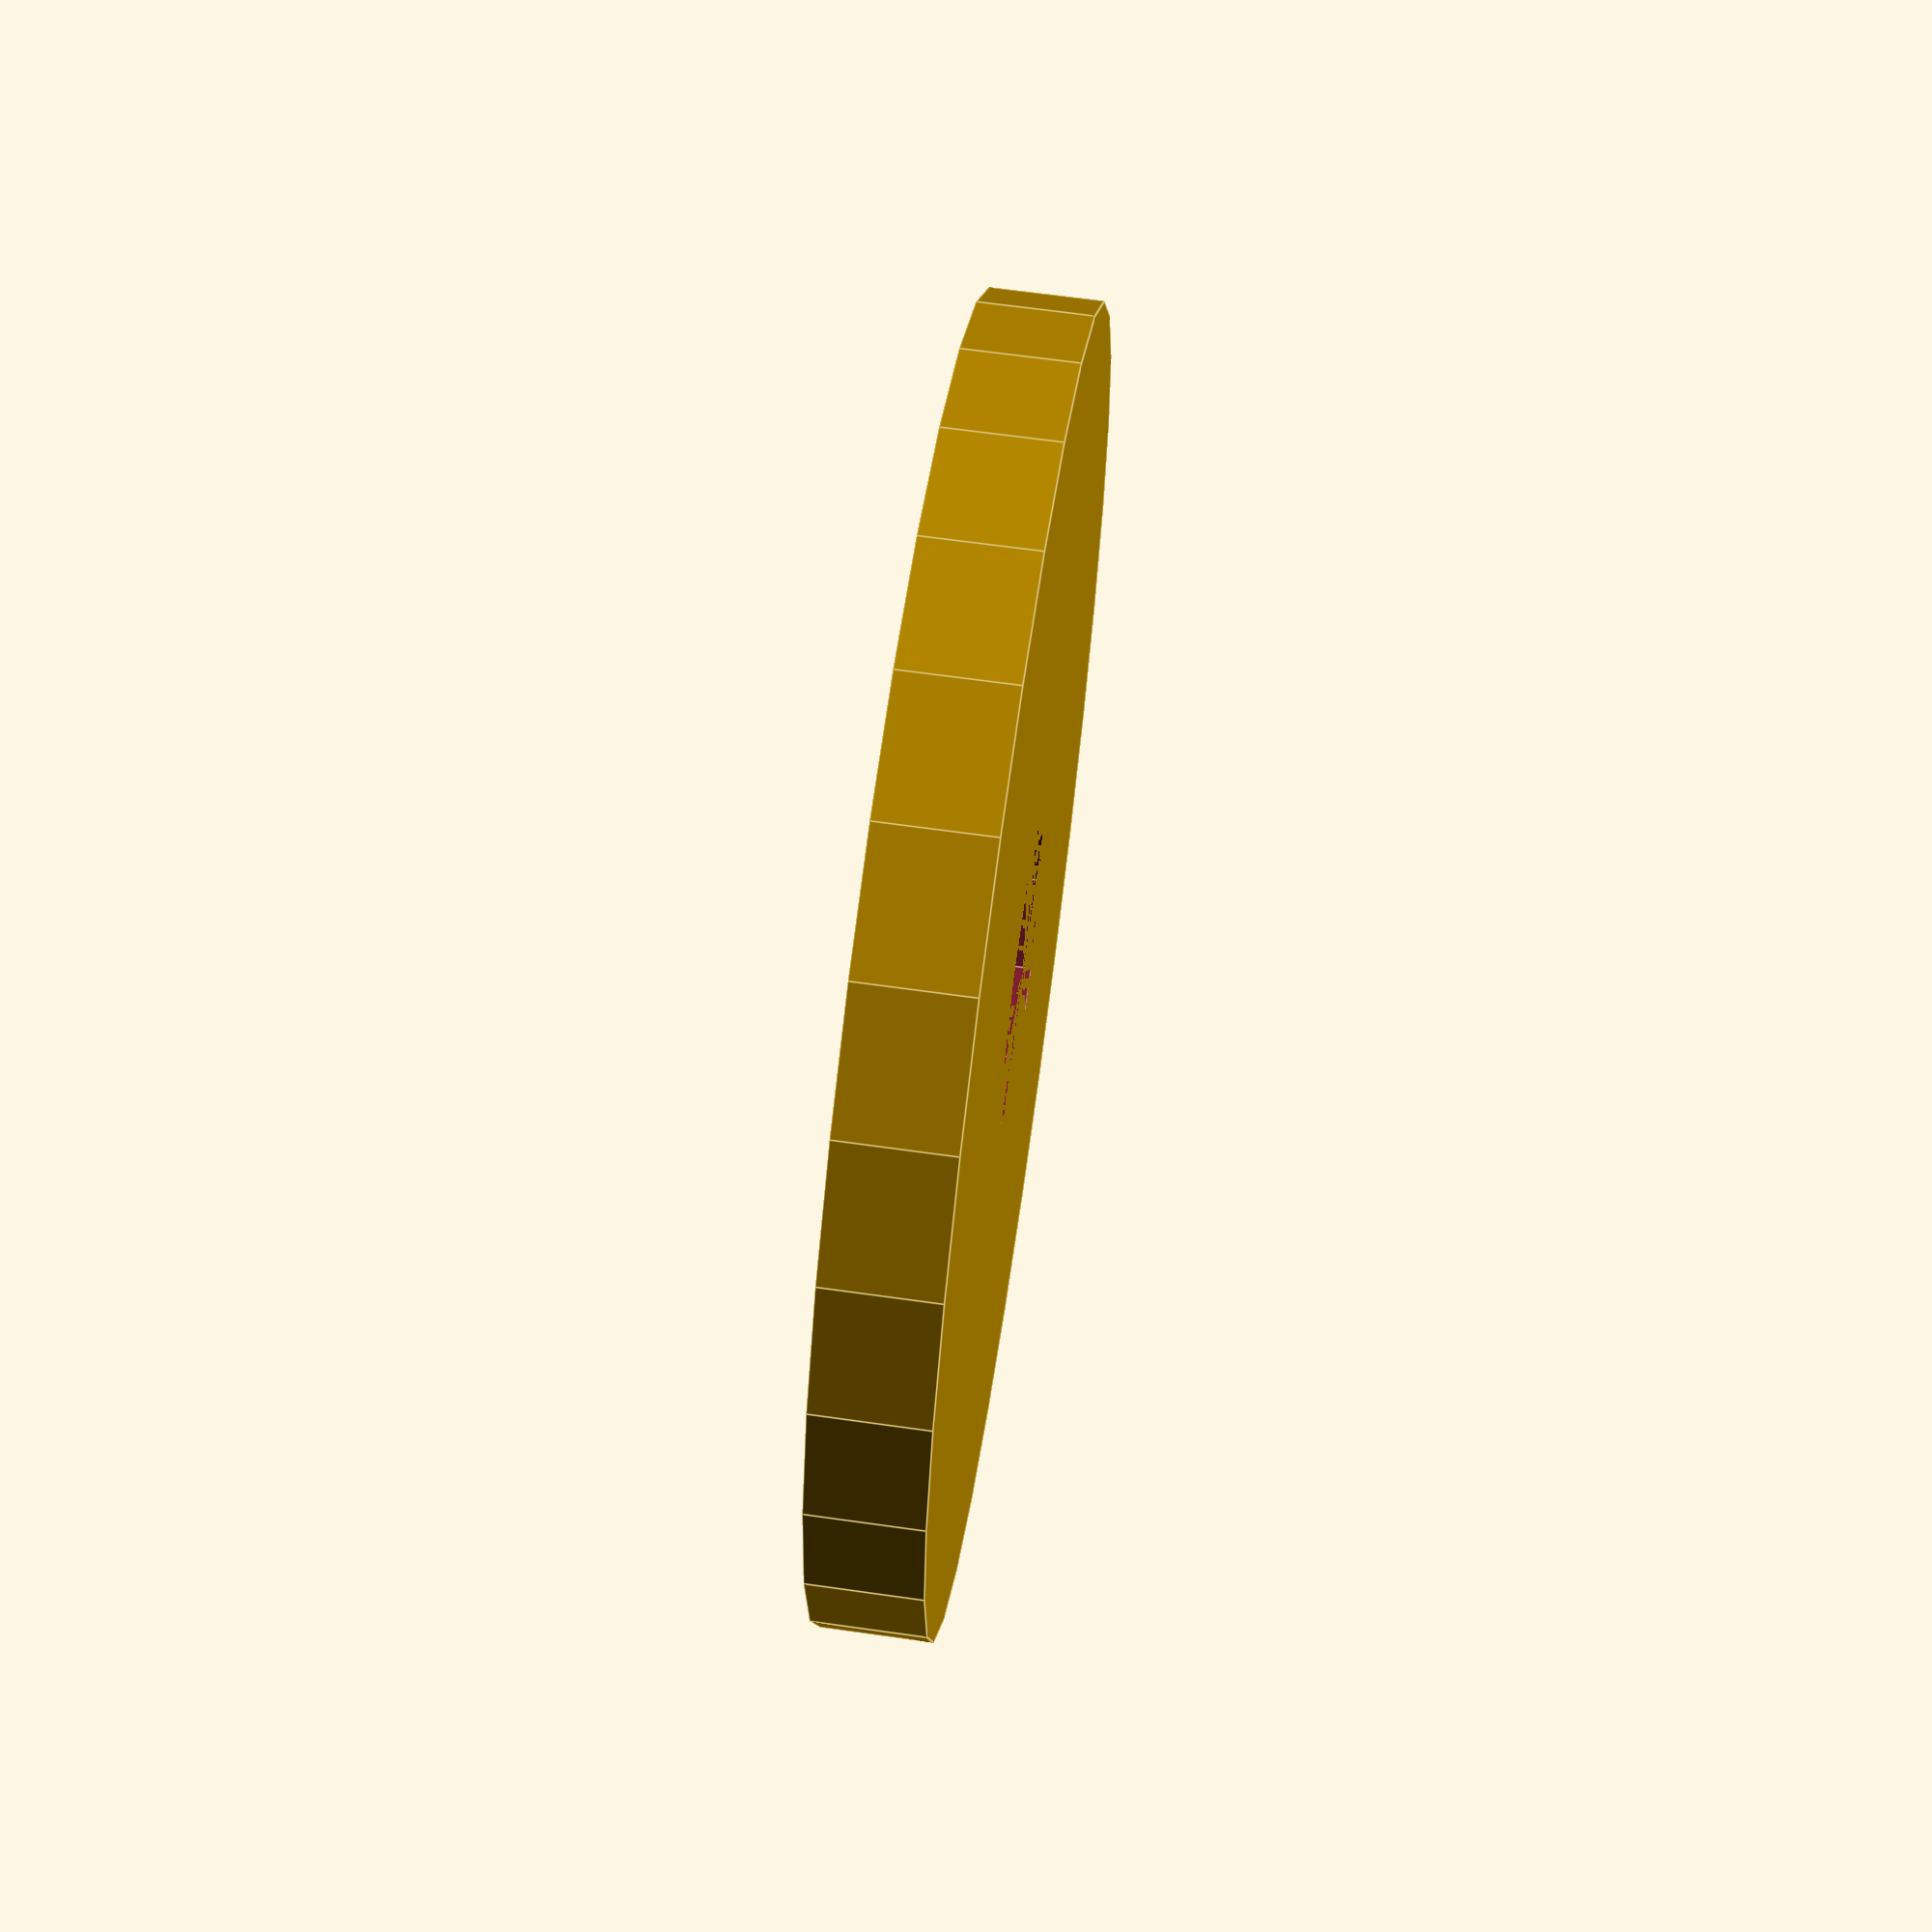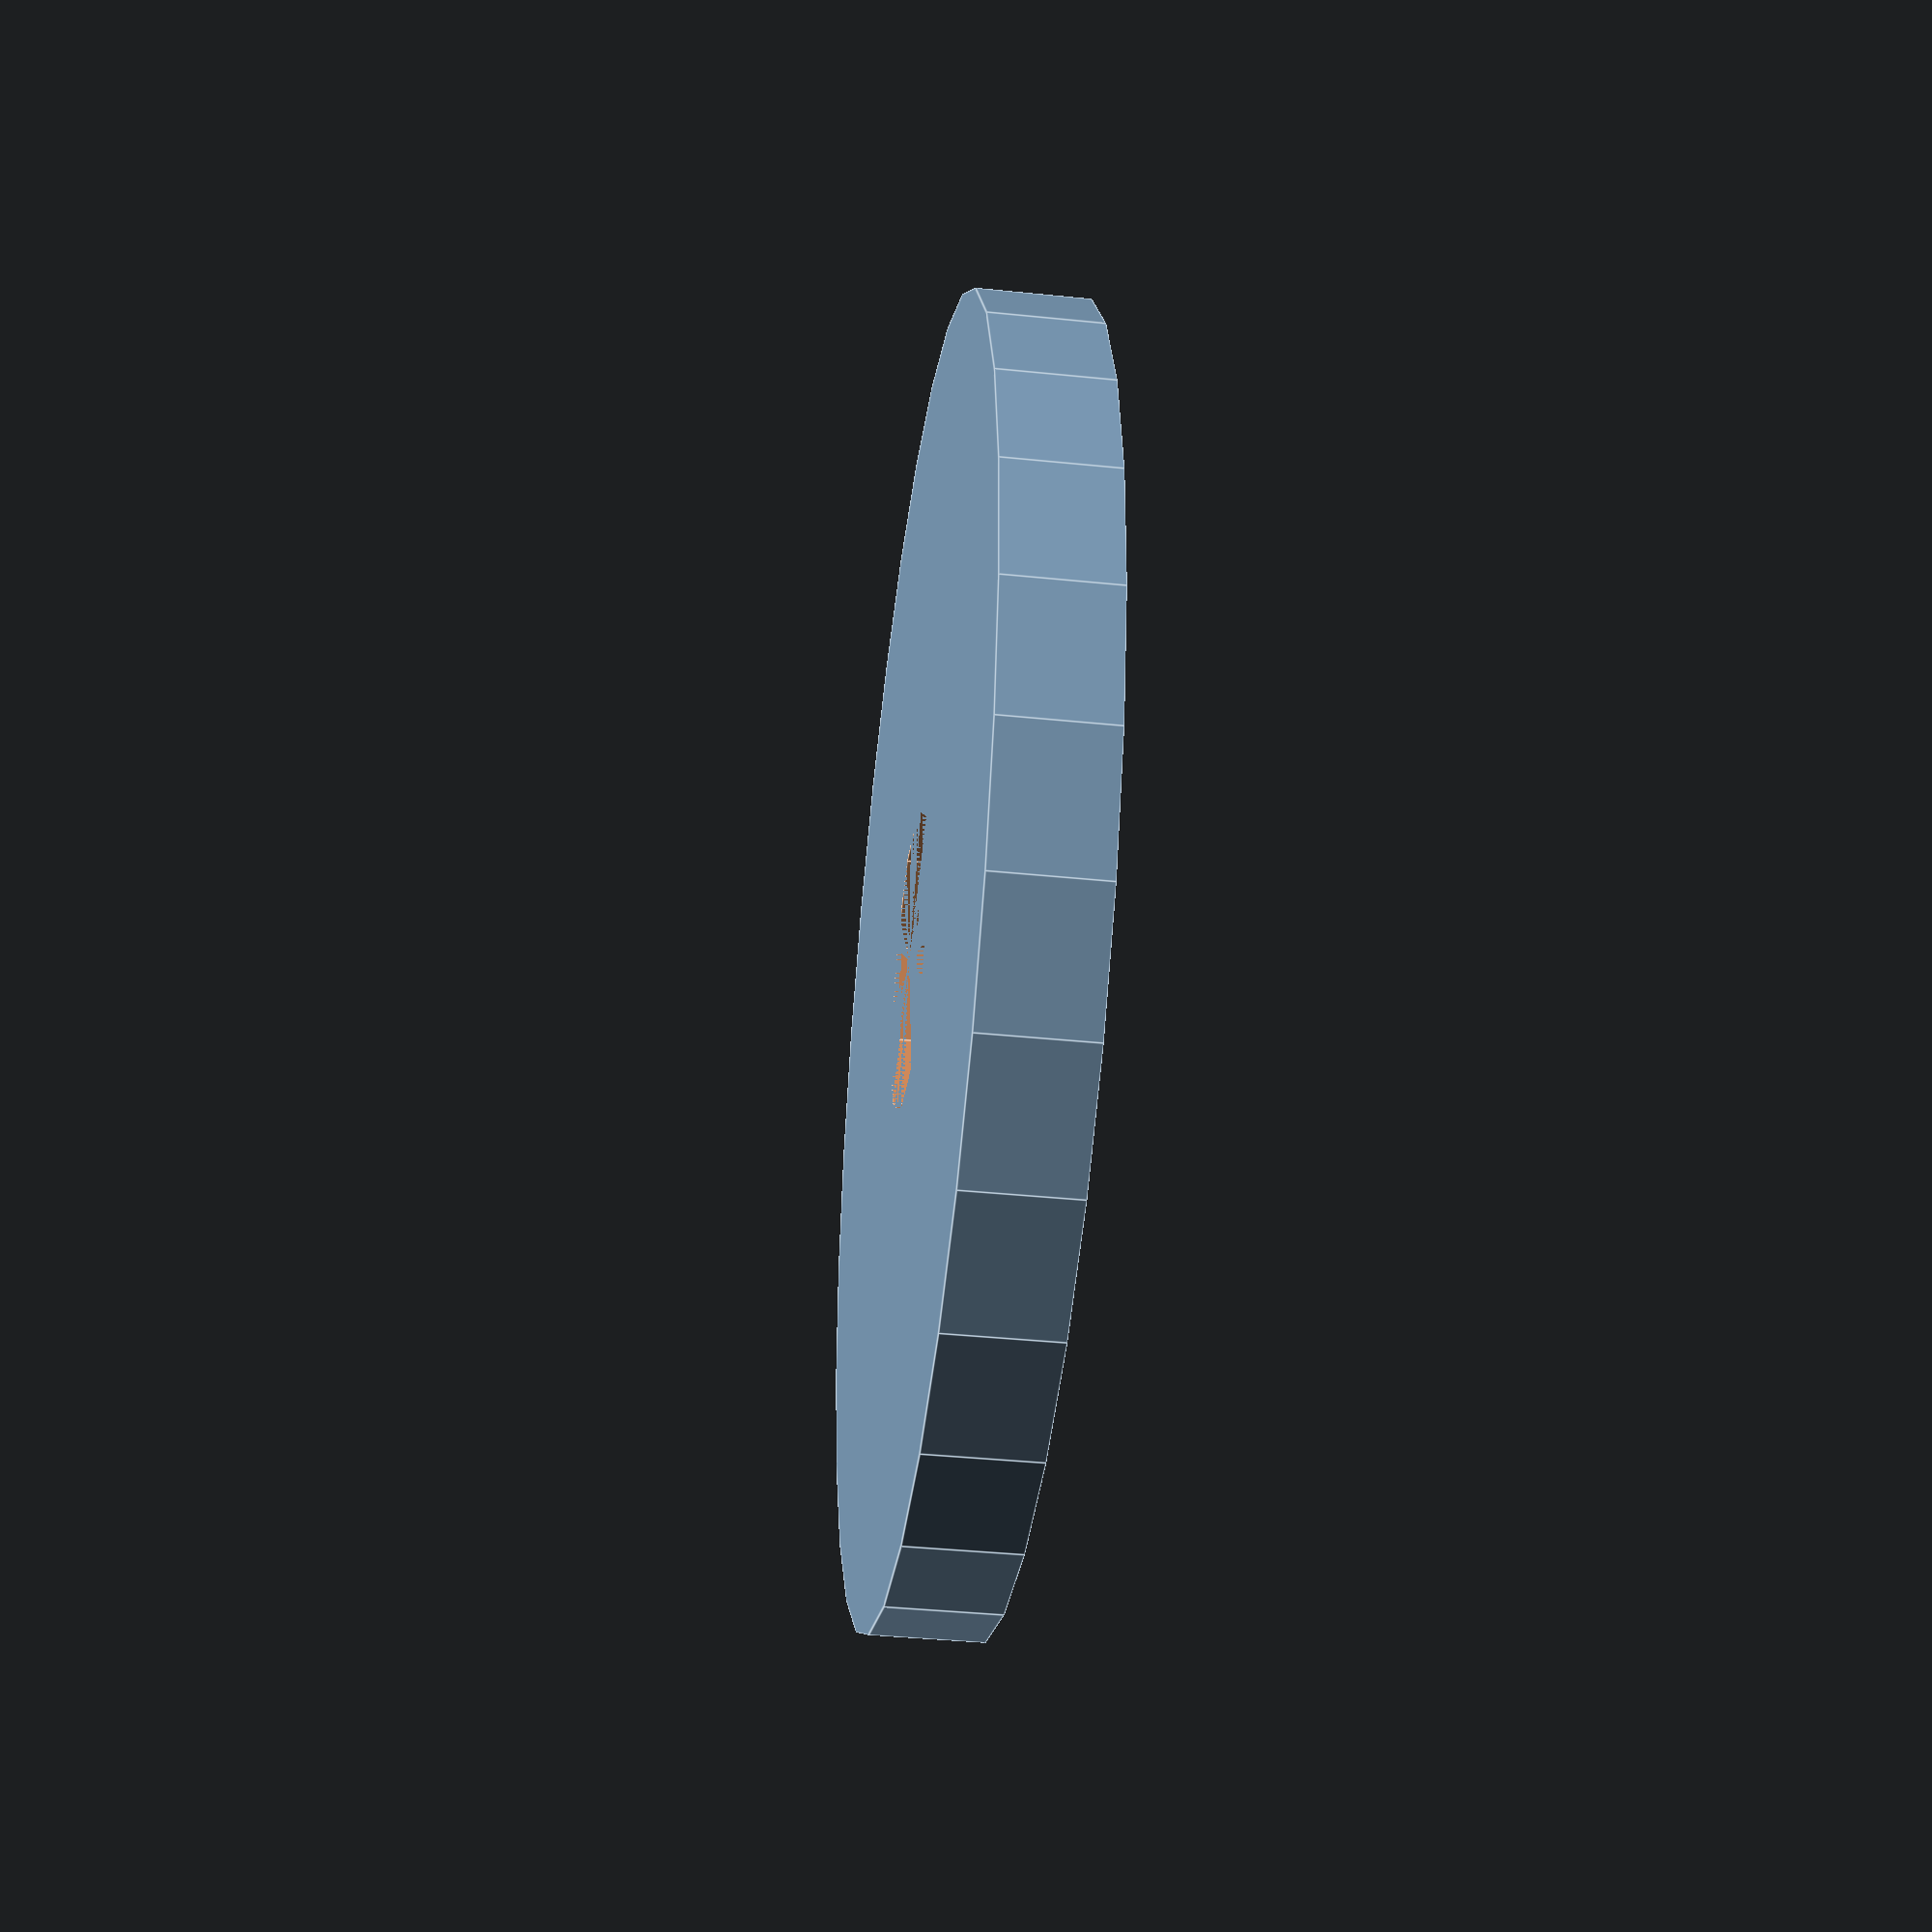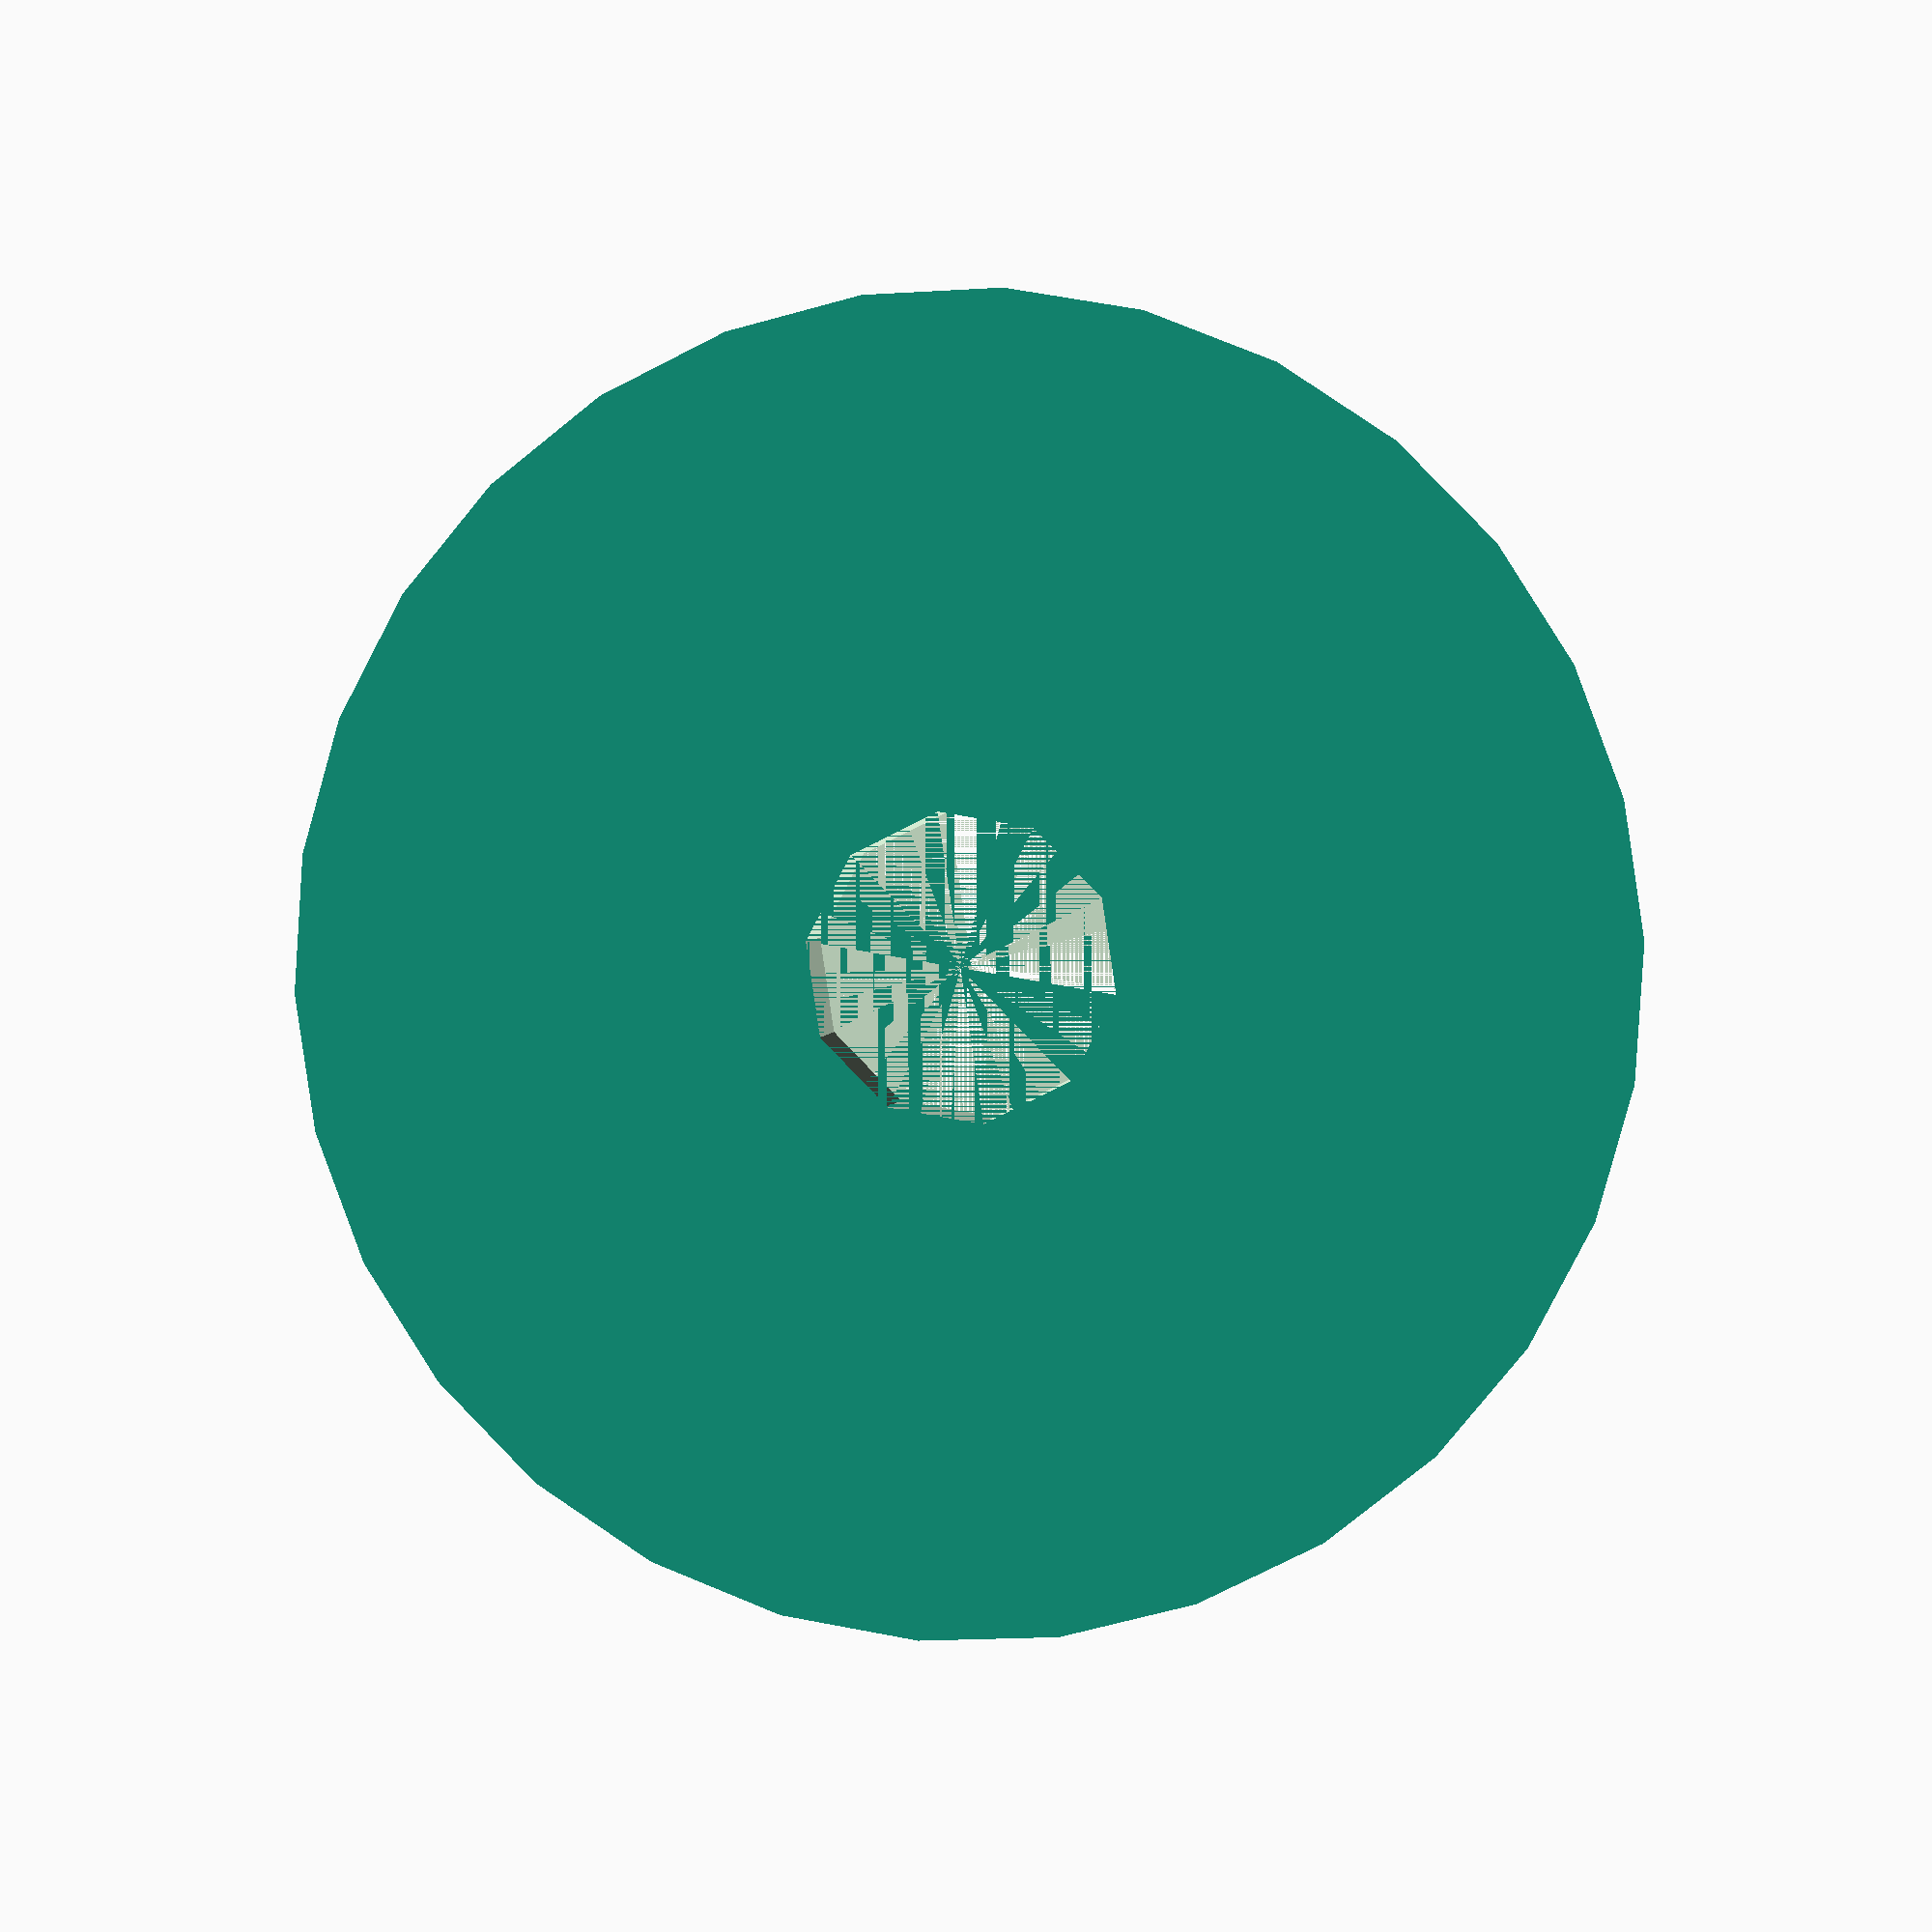
<openscad>

// 1 euro
//d = 23.25;
//t = 2.33;

// 2 euro
d = 25.75;
t = 2.2;


hd = 6;

difference() {
  cylinder(d=d, h=t, center=true);
  cylinder(d=hd, h=t, center=true);
}
</openscad>
<views>
elev=116.3 azim=97.7 roll=261.8 proj=p view=edges
elev=218.7 azim=352.2 roll=277.4 proj=p view=edges
elev=358.0 azim=98.4 roll=185.4 proj=p view=solid
</views>
